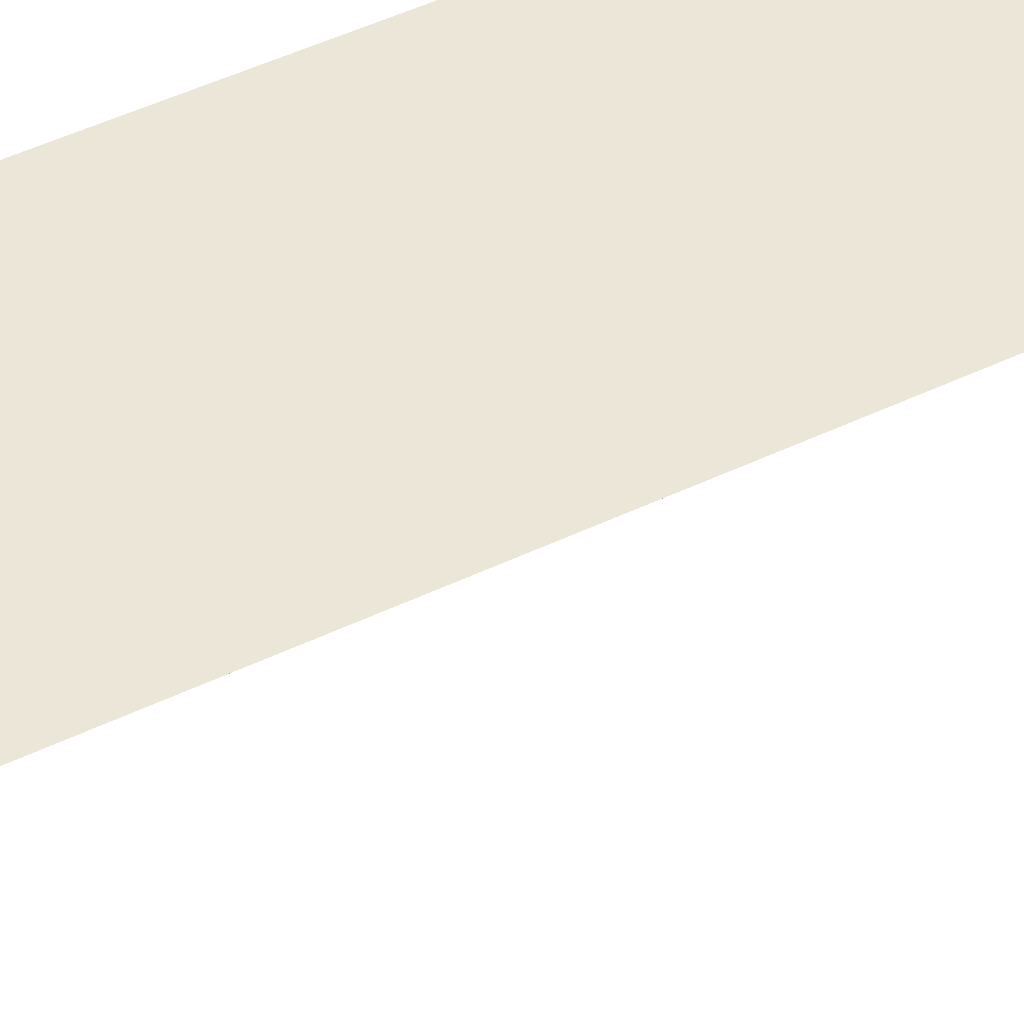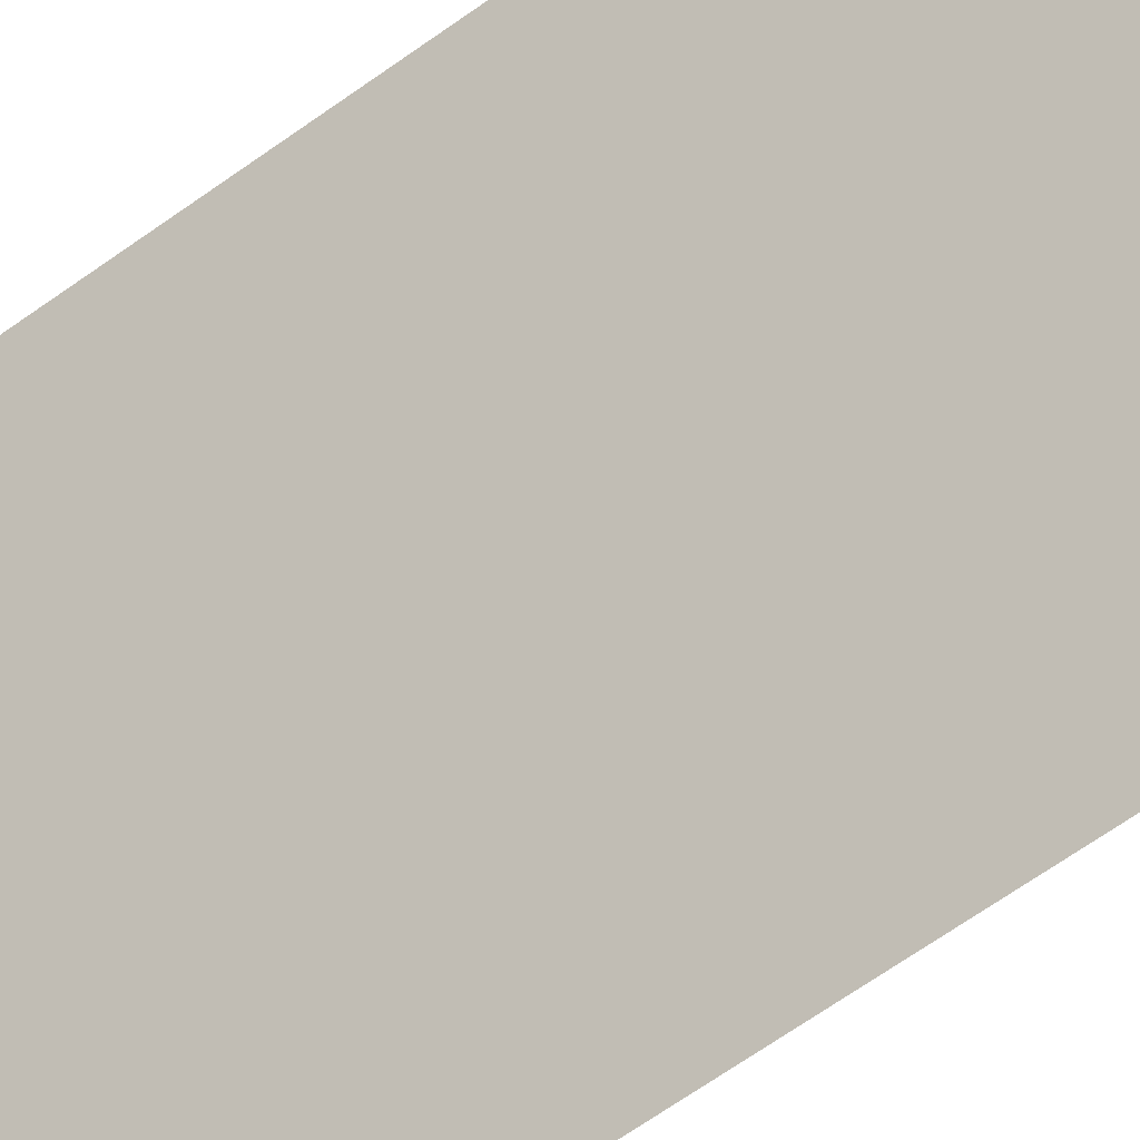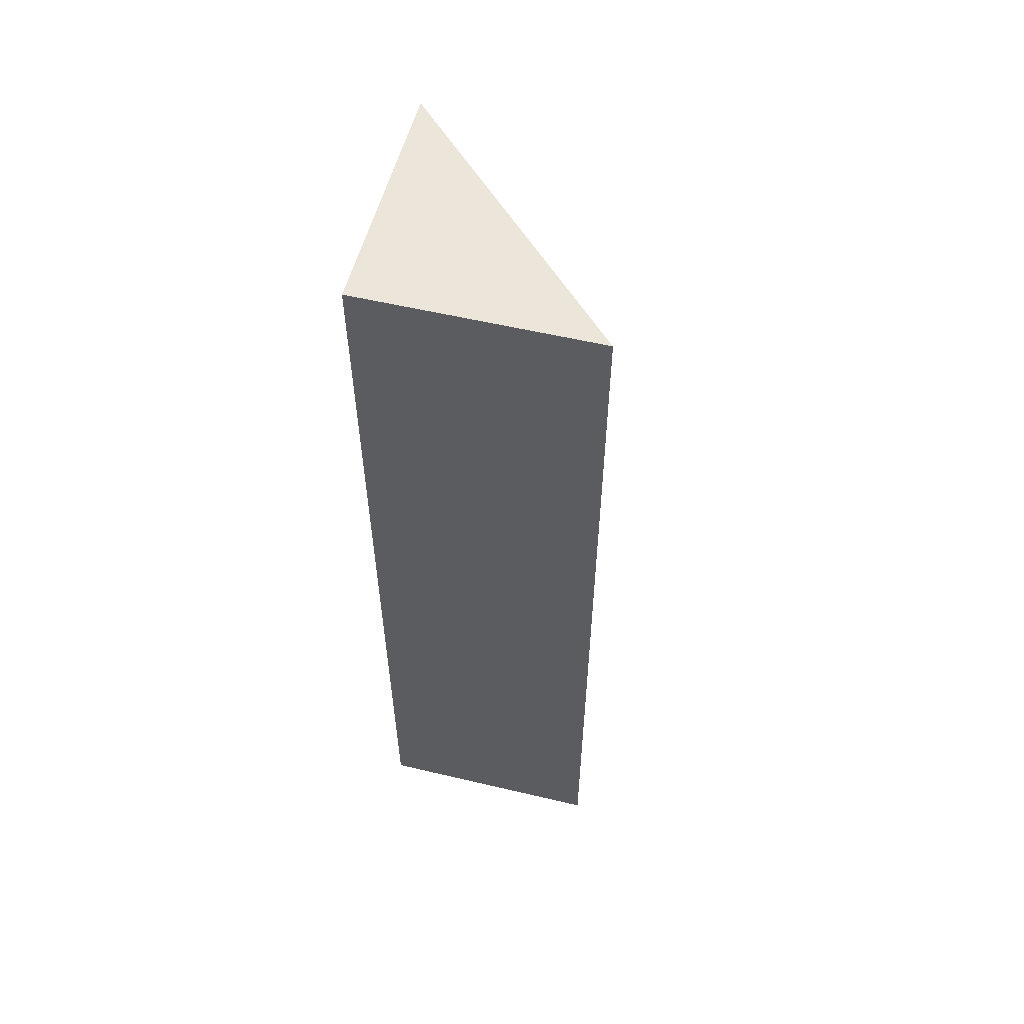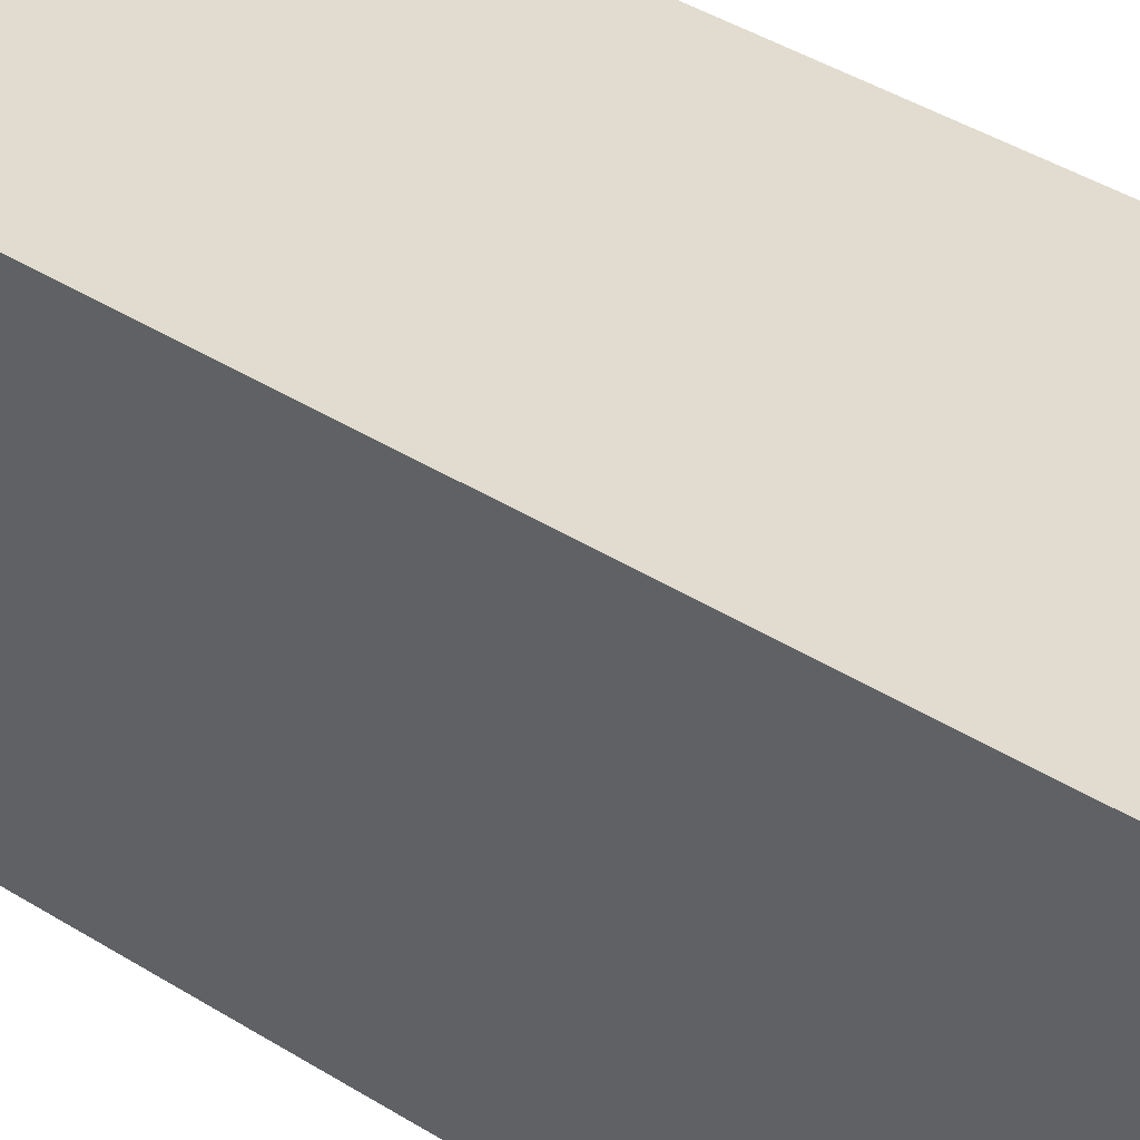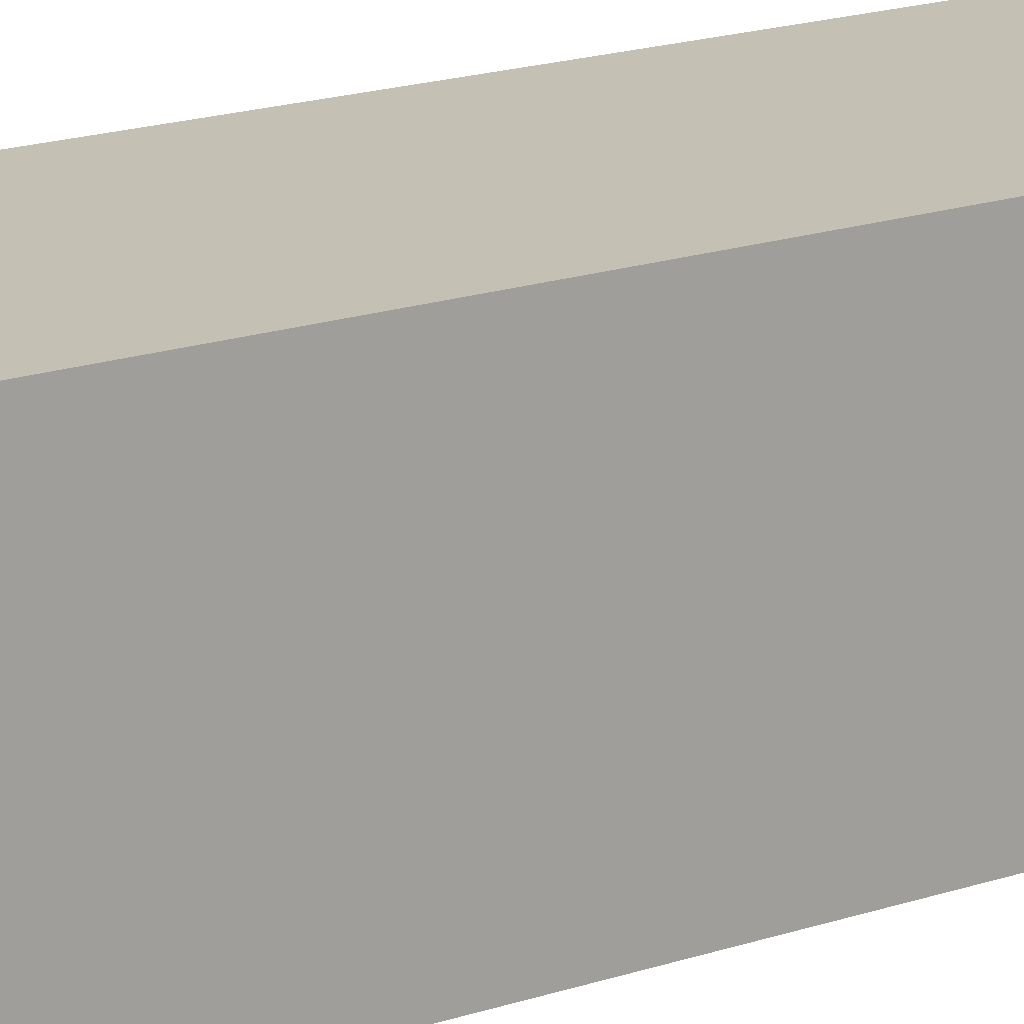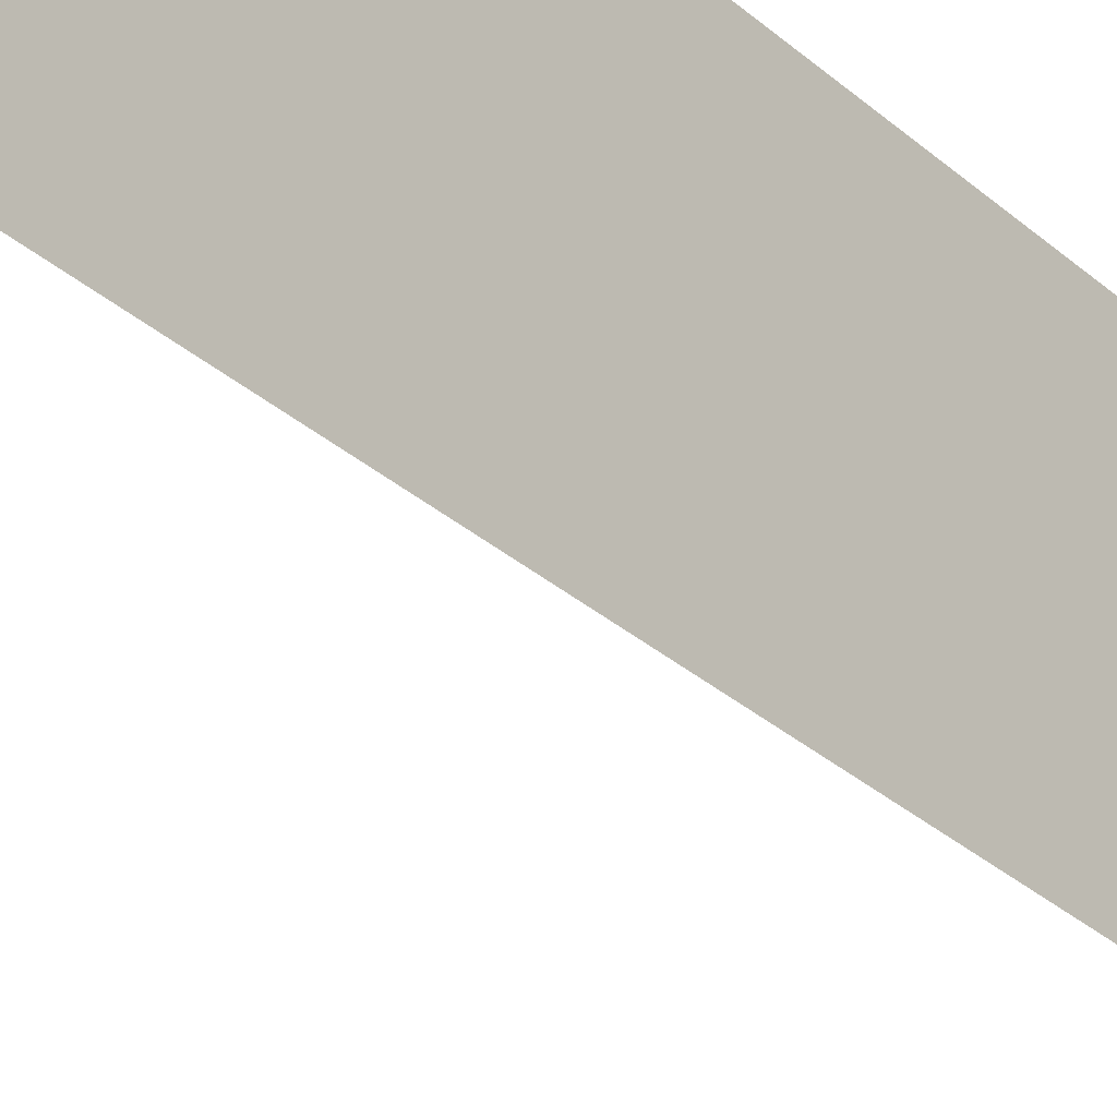
<metadata>
{"format":"obj","ext":"obj","renderer":"f3d","projection":"perspective","resolution":1024,"background":"white","views":[{"elev":46.1,"azim":60.9,"up":"+Y"},{"elev":-64.7,"azim":126.0,"up":"+Y"},{"elev":57.0,"azim":-75.6,"up":"+Z"},{"elev":34.7,"azim":-48.6,"up":"+Y"},{"elev":18.3,"azim":-122.9,"up":"+Y"},{"elev":-29.6,"azim":-142.6,"up":"+Y"}]}
</metadata>
<code>
o 581
v 2221 1865 7.221
v 2221 1865 7.221
v 2221 1865 7.261
v 2221 1865 7.221
v 2221 1865 7.261
v 2221 1865 7.221
v 2221 1865 7.221
v 2221 1865 7.221
v 2221 1865 7.221
v 2221 1865 7.261
v 2221 1865 7.221
v 2221 1865 7.261
v 2221 1865 7.261
v 2221 1865 7.261
v 2221 1865 7.221
v 2221 1865 7.221
v 2221 1865 7.261
v 2221 1865 7.221
v 2221 1865 7.261
f 1 2 3
f 3 4 5
f 1 6 7
f 8 9 10
f 10 11 12
f 13 14 12
f 15 16 17
f 17 18 19

</code>
